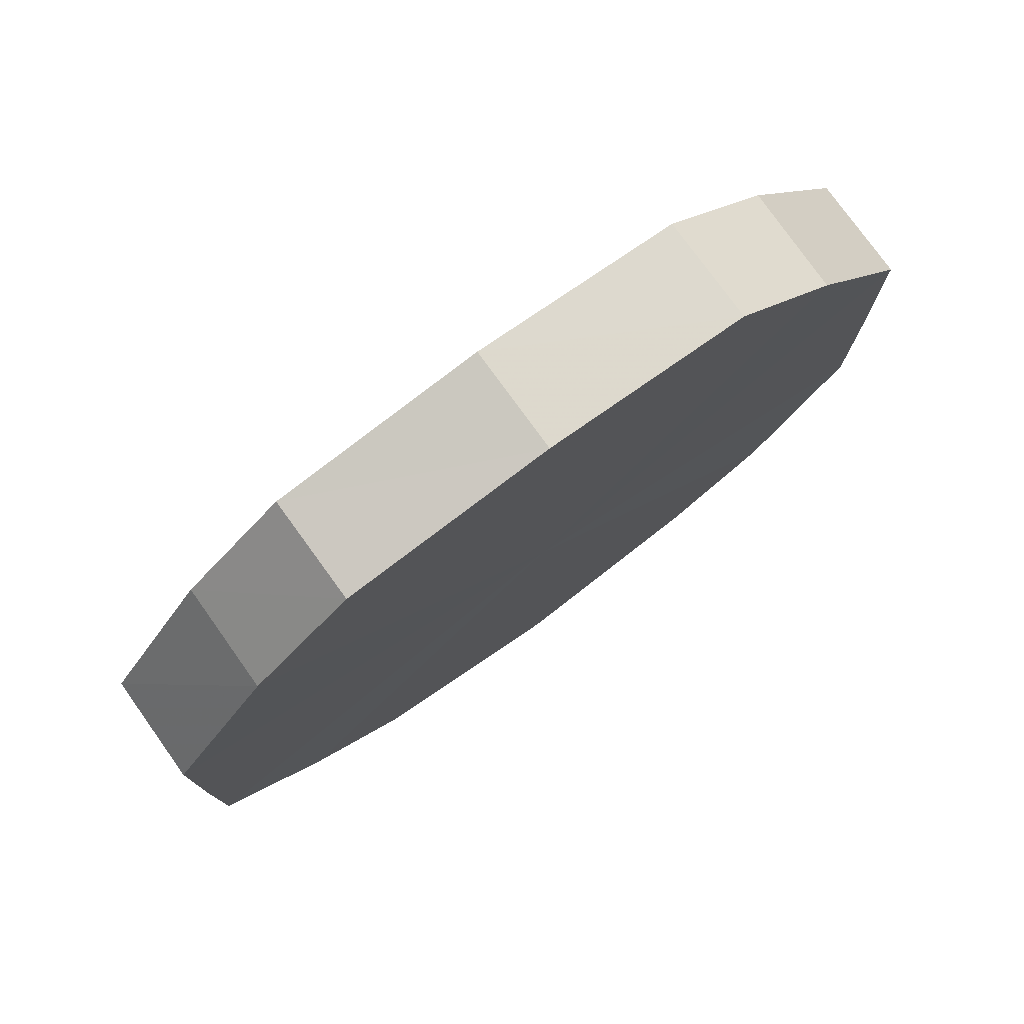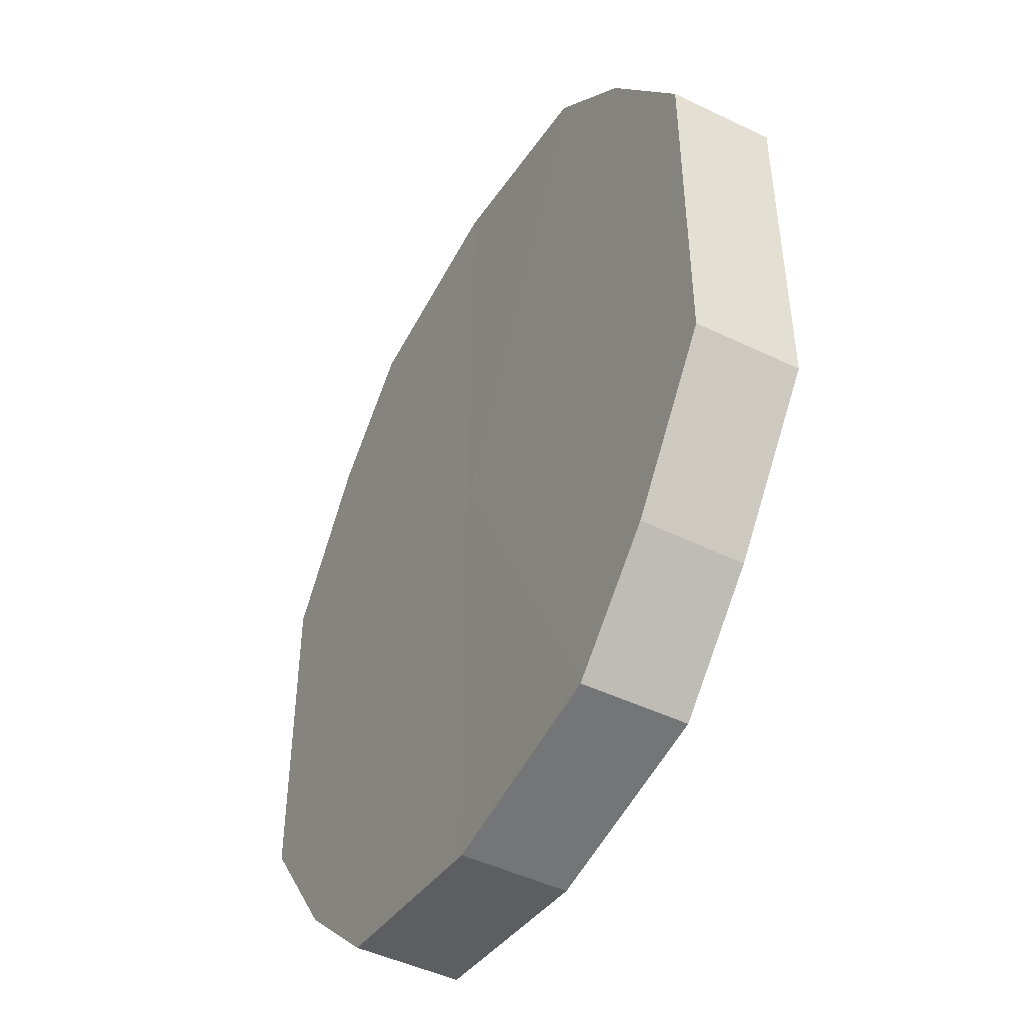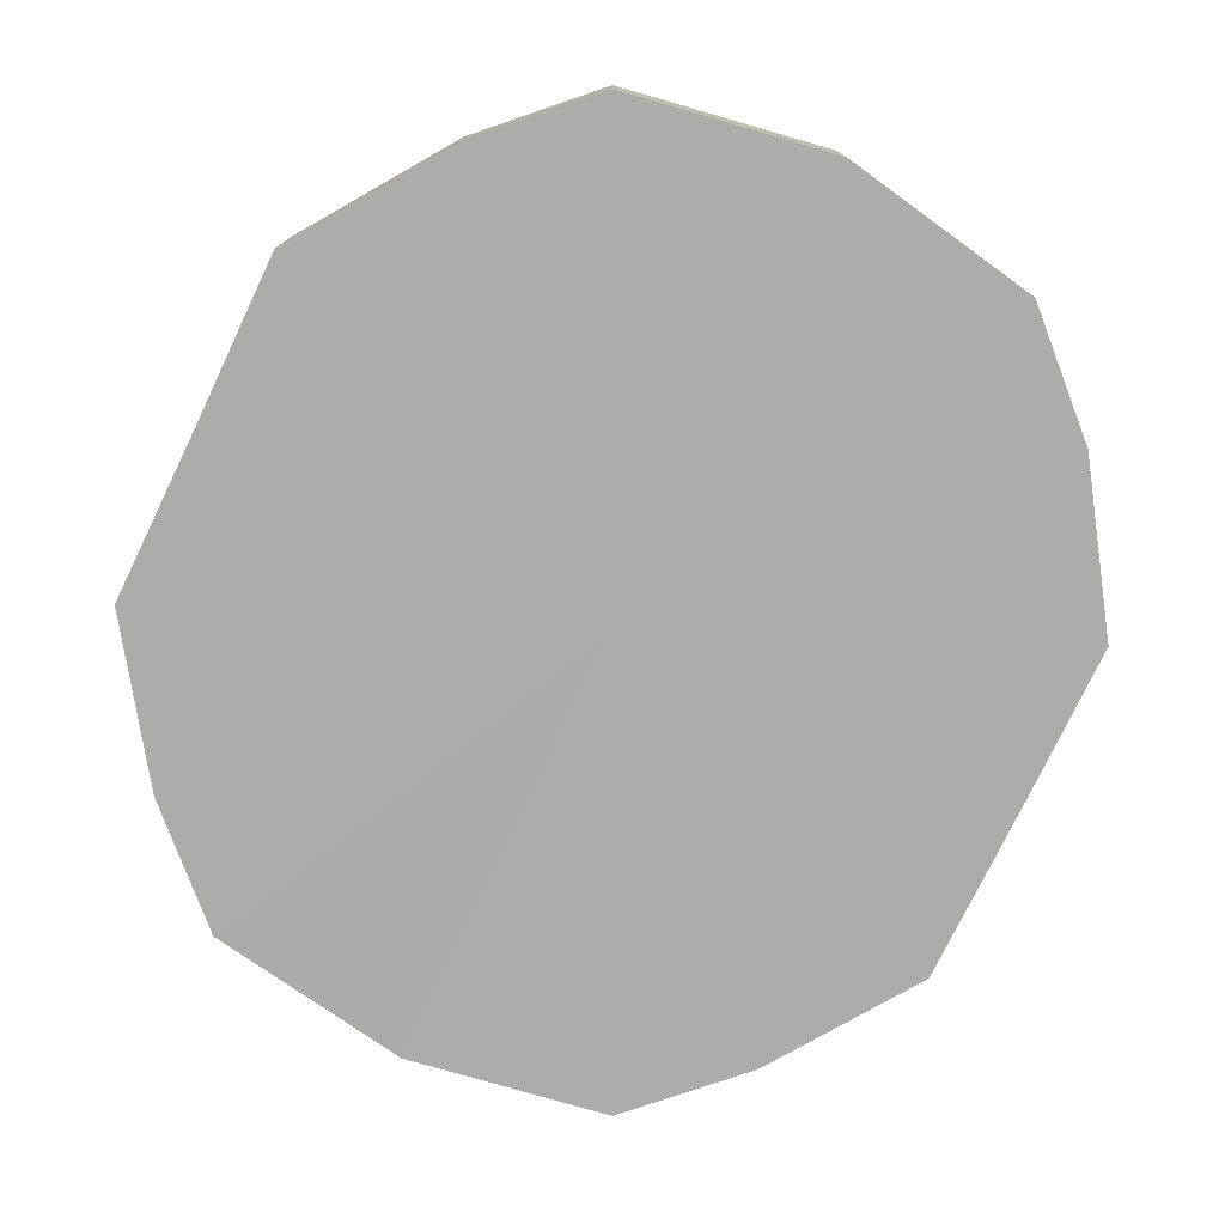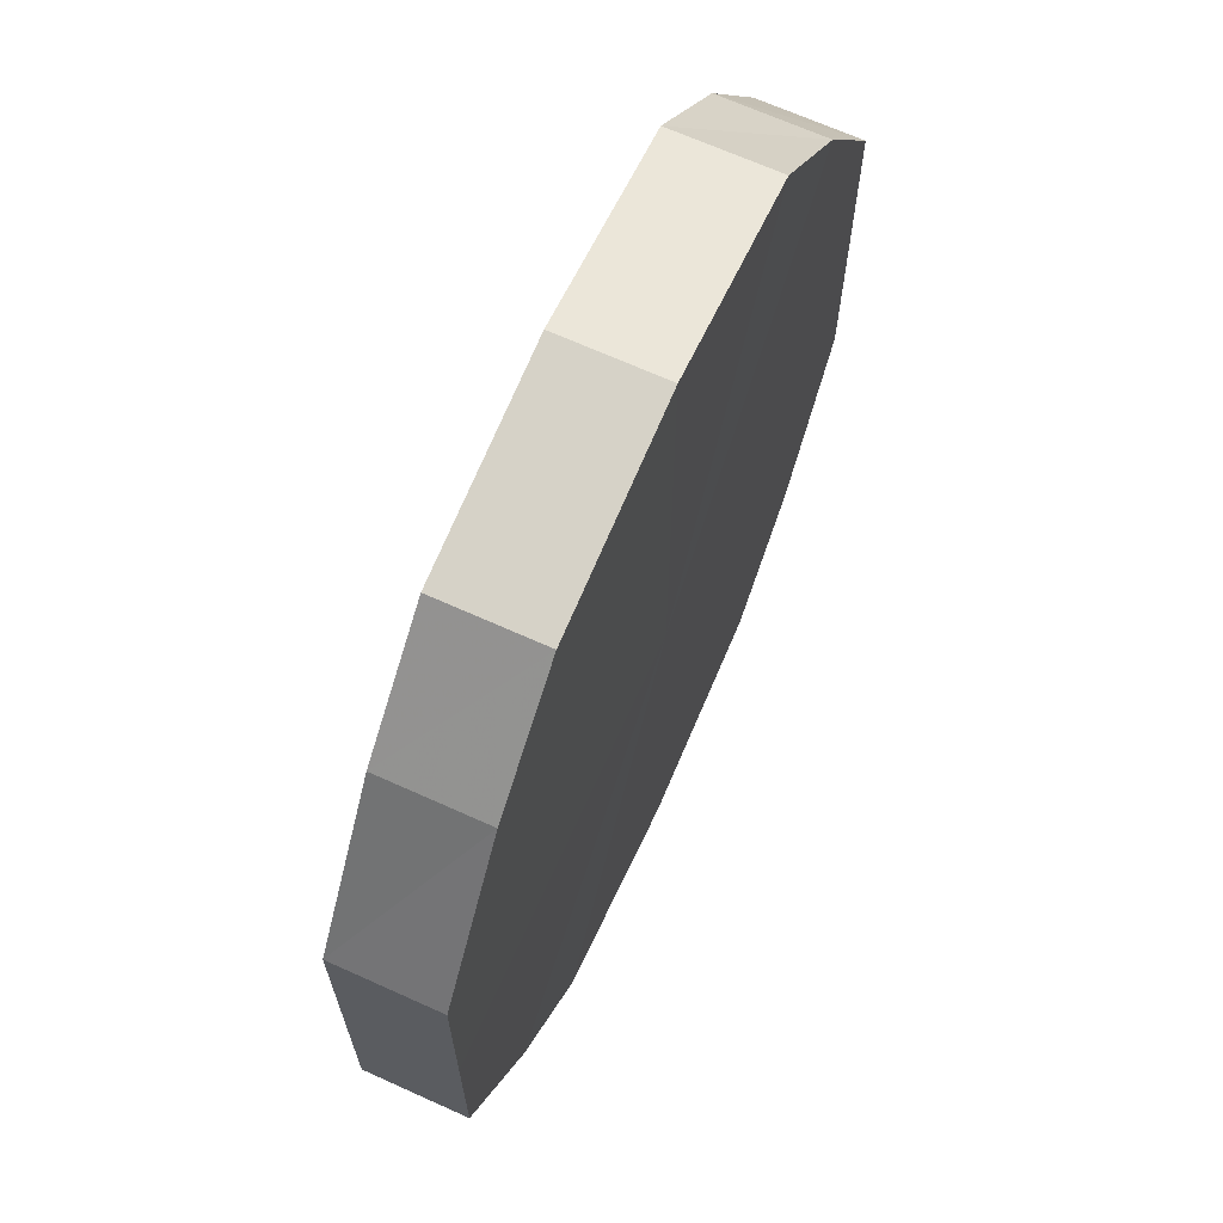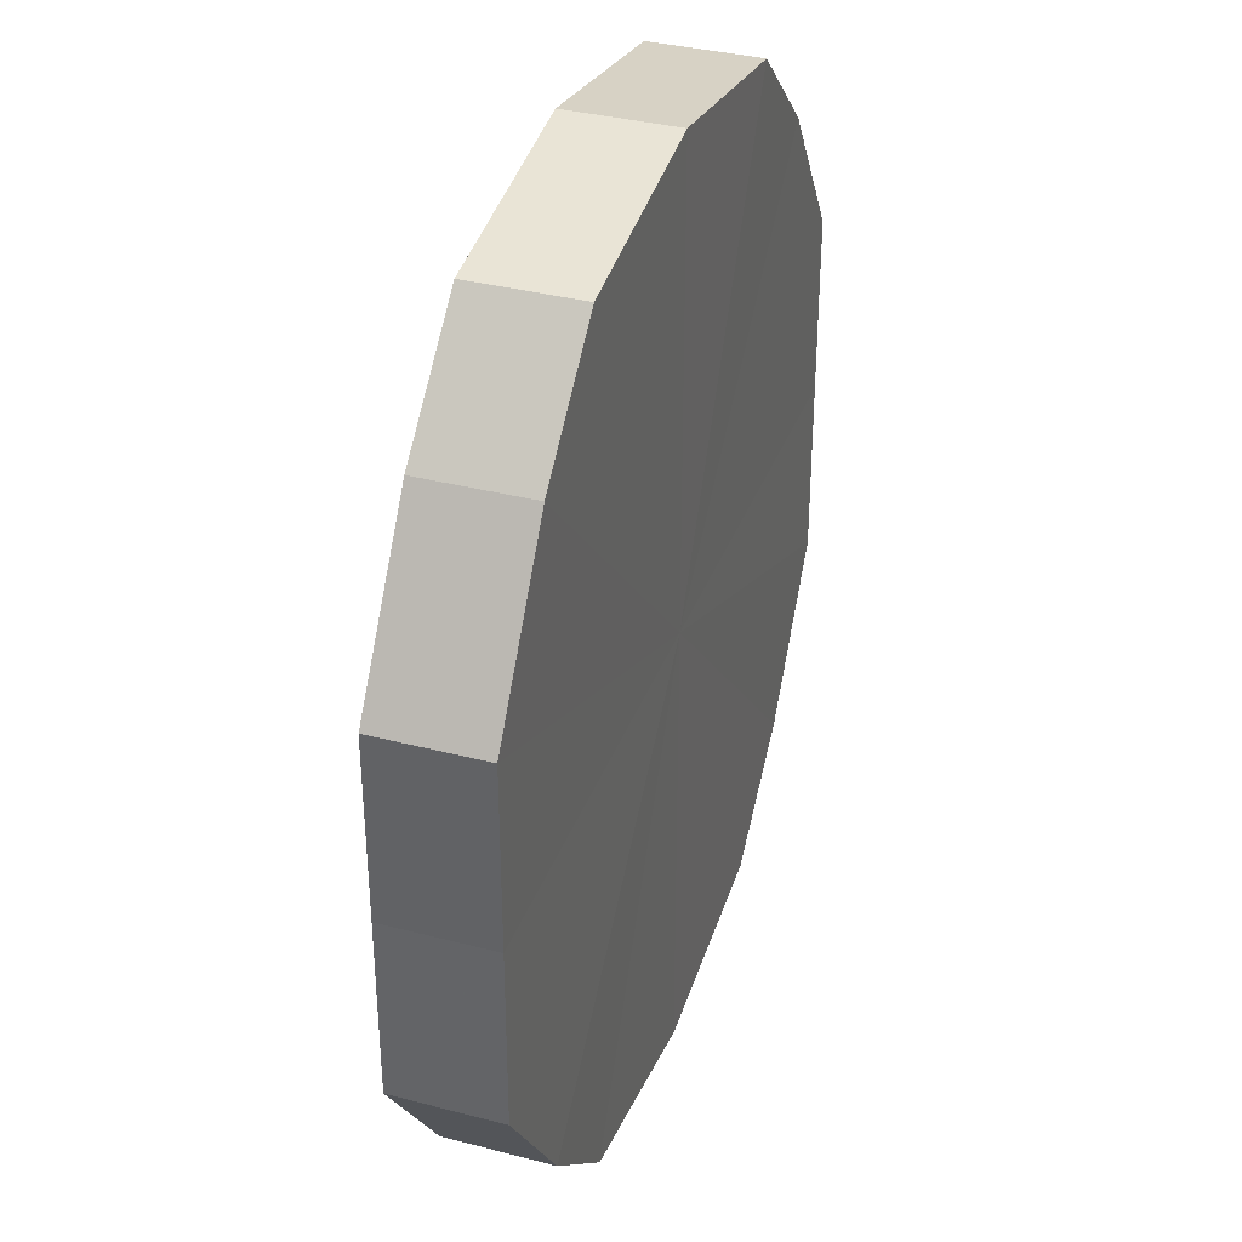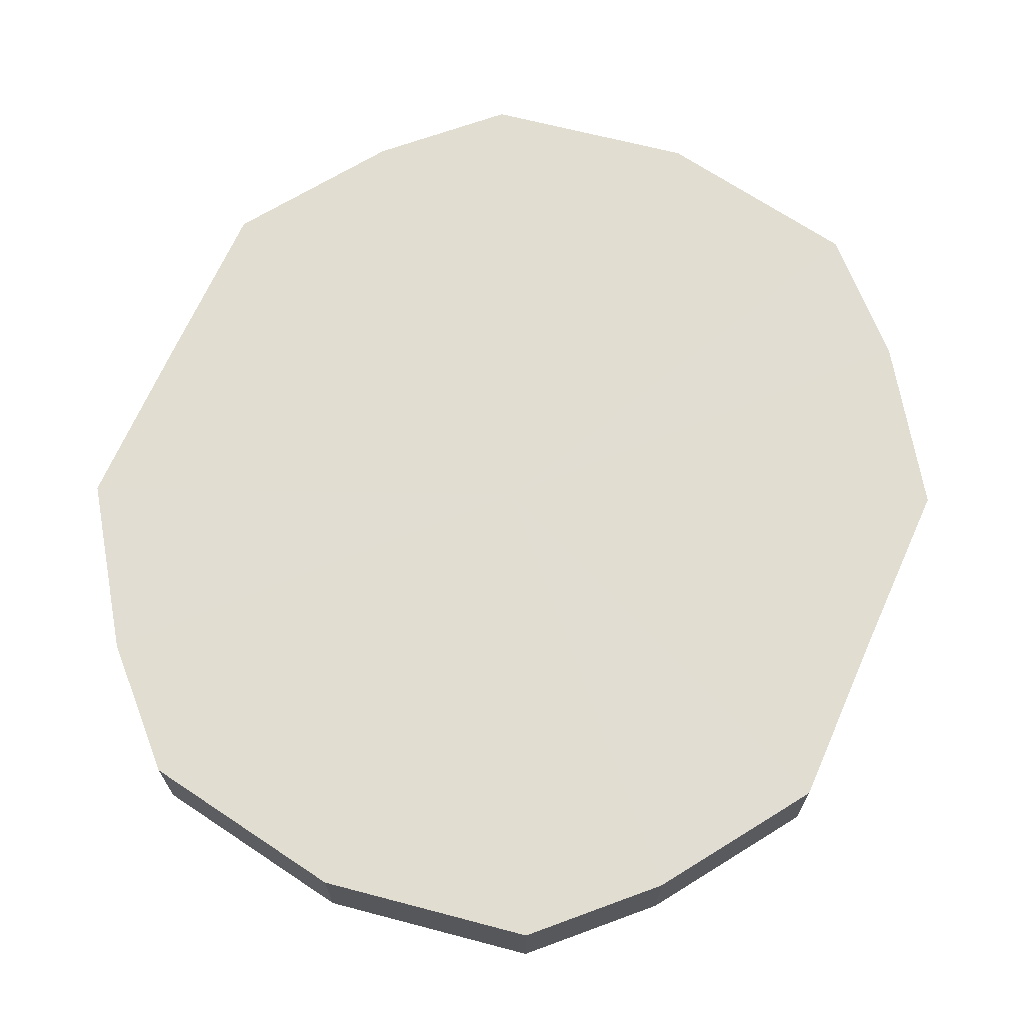
<metadata>
{"format":"obj","ext":"obj","renderer":"f3d","projection":"perspective","resolution":1024,"background":"white","views":[{"elev":78.3,"azim":144.1,"up":"+Z"},{"elev":-47.1,"azim":-119.1,"up":"+Z"},{"elev":-76.7,"azim":154.3,"up":"+Y"},{"elev":67.3,"azim":-65.9,"up":"+Z"},{"elev":36.3,"azim":-70.9,"up":"+Z"},{"elev":68.5,"azim":-155.8,"up":"+Y"}]}
</metadata>
<code>
o 1602
v 2223 1877 7.859
v 2223 1877 7.856
v 2223 1877 7.859
v 2223 1877 7.846
v 2223 1877 7.856
v 2223 1877 7.856
v 2223 1877 7.856
v 2223 1877 7.832
v 2223 1877 7.846
v 2223 1877 7.846
v 2223 1877 7.846
v 2223 1877 7.814
v 2223 1877 7.832
v 2223 1877 7.832
v 2223 1877 7.832
v 2223 1877 7.797
v 2223 1877 7.814
v 2223 1877 7.814
v 2223 1877 7.814
v 2223 1877 7.783
v 2223 1877 7.797
v 2223 1877 7.797
v 2223 1877 7.797
v 2223 1877 7.773
v 2223 1877 7.783
v 2223 1877 7.783
v 2223 1877 7.783
v 2223 1877 7.769
v 2223 1877 7.773
v 2223 1877 7.773
v 2223 1877 7.773
v 2223 1877 7.769
v 2223 1877 7.859
v 2223 1877 7.856
v 2223 1877 7.856
v 2223 1877 7.846
v 2223 1877 7.846
v 2223 1877 7.856
v 2223 1877 7.859
v 2223 1877 7.846
v 2223 1877 7.856
v 2223 1877 7.832
v 2223 1877 7.832
v 2223 1877 7.832
v 2223 1877 7.846
v 2223 1877 7.814
v 2223 1877 7.832
v 2223 1877 7.814
v 2223 1877 7.814
v 2223 1877 7.797
v 2223 1877 7.814
v 2223 1877 7.783
v 2223 1877 7.797
v 2223 1877 7.797
v 2223 1877 7.797
v 2223 1877 7.773
v 2223 1877 7.783
v 2223 1877 7.769
v 2223 1877 7.773
v 2223 1877 7.783
v 2223 1877 7.783
v 2223 1877 7.773
v 2223 1877 7.769
v 2223 1877 7.773
v 2223 1877 7.814
v 2223 1877 7.856
v 2223 1877 7.859
v 2223 1877 7.846
v 2223 1877 7.856
v 2223 1877 7.832
v 2223 1877 7.846
v 2223 1877 7.814
v 2223 1877 7.832
v 2223 1877 7.797
v 2223 1877 7.814
v 2223 1877 7.783
v 2223 1877 7.797
v 2223 1877 7.773
v 2223 1877 7.783
v 2223 1877 7.769
v 2223 1877 7.773
v 2223 1877 7.814
v 2223 1877 7.859
v 2223 1877 7.856
v 2223 1877 7.856
v 2223 1877 7.846
v 2223 1877 7.846
v 2223 1877 7.832
v 2223 1877 7.832
v 2223 1877 7.814
v 2223 1877 7.814
v 2223 1877 7.797
v 2223 1877 7.797
v 2223 1877 7.783
v 2223 1877 7.783
v 2223 1877 7.773
v 2223 1877 7.773
v 2223 1877 7.769
f 1 2 3
f 2 4 5
f 6 1 7
f 4 8 9
f 10 6 11
f 8 12 13
f 14 10 15
f 12 16 17
f 18 14 19
f 16 20 21
f 22 18 23
f 20 24 25
f 26 22 27
f 24 28 29
f 30 26 31
f 28 30 32
f 33 34 35
f 35 36 37
f 38 39 33
f 40 41 38
f 37 42 43
f 44 45 40
f 46 47 44
f 43 48 49
f 50 51 46
f 52 53 50
f 49 54 55
f 56 57 52
f 58 59 56
f 55 60 61
f 62 63 58
f 61 64 62
f 65 66 67
f 65 68 66
f 65 67 69
f 65 70 68
f 65 69 71
f 65 72 70
f 65 71 73
f 65 74 72
f 65 73 75
f 65 76 74
f 65 75 77
f 65 78 76
f 65 77 79
f 65 80 78
f 65 79 81
f 65 81 80
f 82 83 84
f 82 85 83
f 82 84 86
f 82 87 85
f 82 86 88
f 82 89 87
f 82 88 90
f 82 91 89
f 82 90 92
f 82 93 91
f 82 92 94
f 82 95 93
f 82 94 96
f 82 97 95
f 82 96 98
f 82 98 97

</code>
